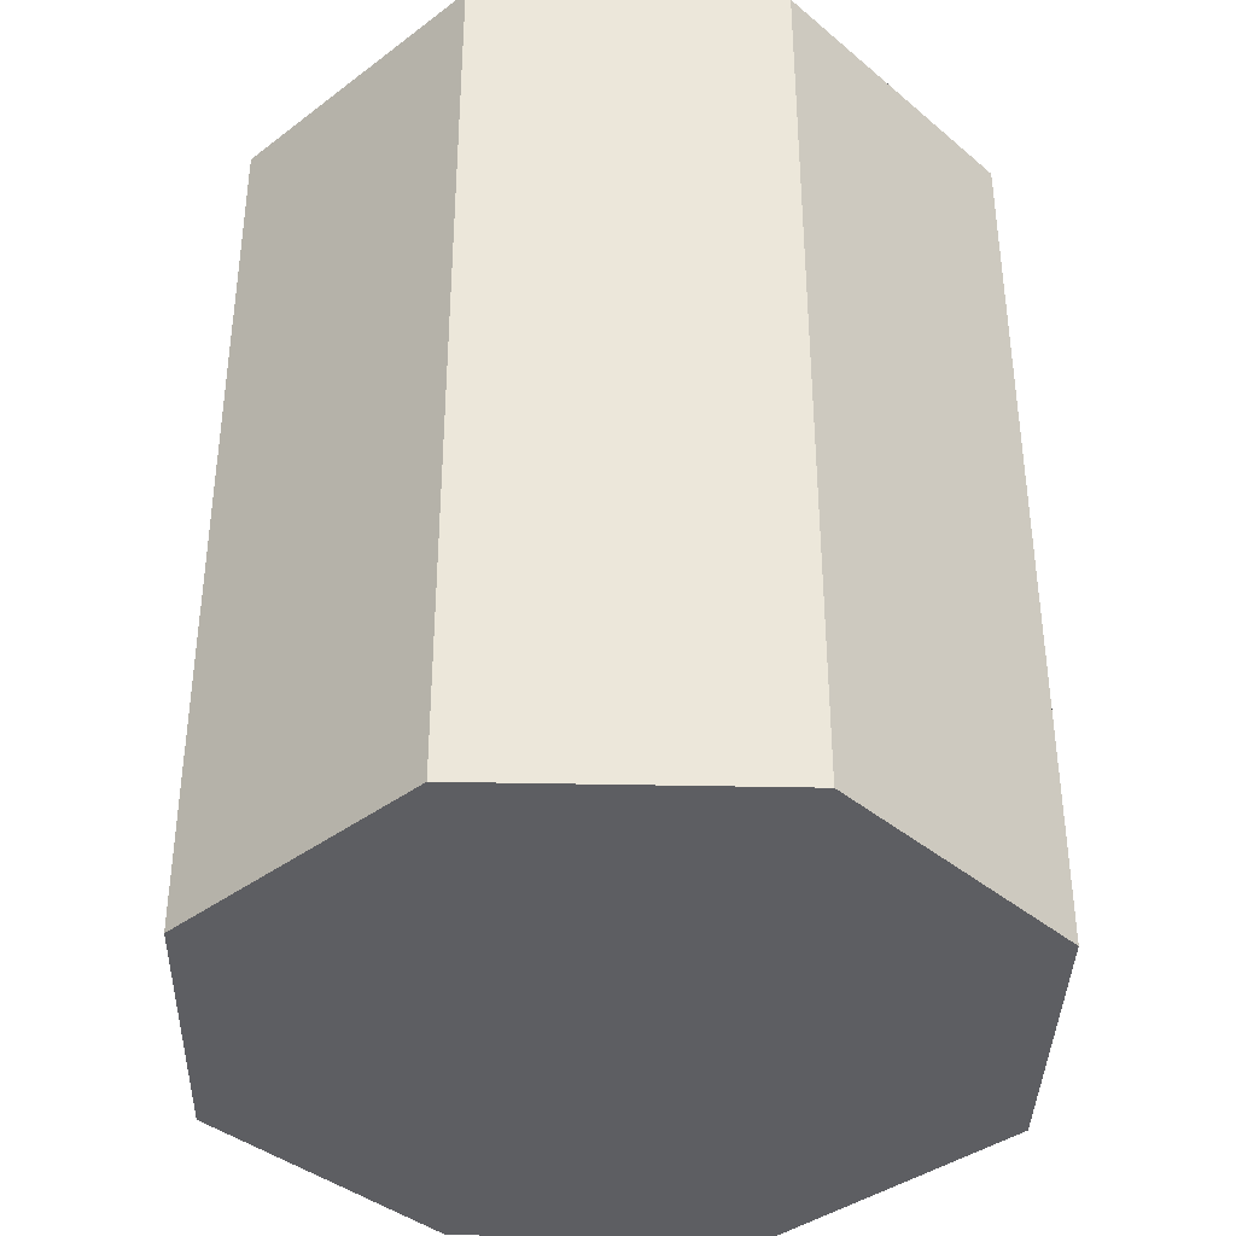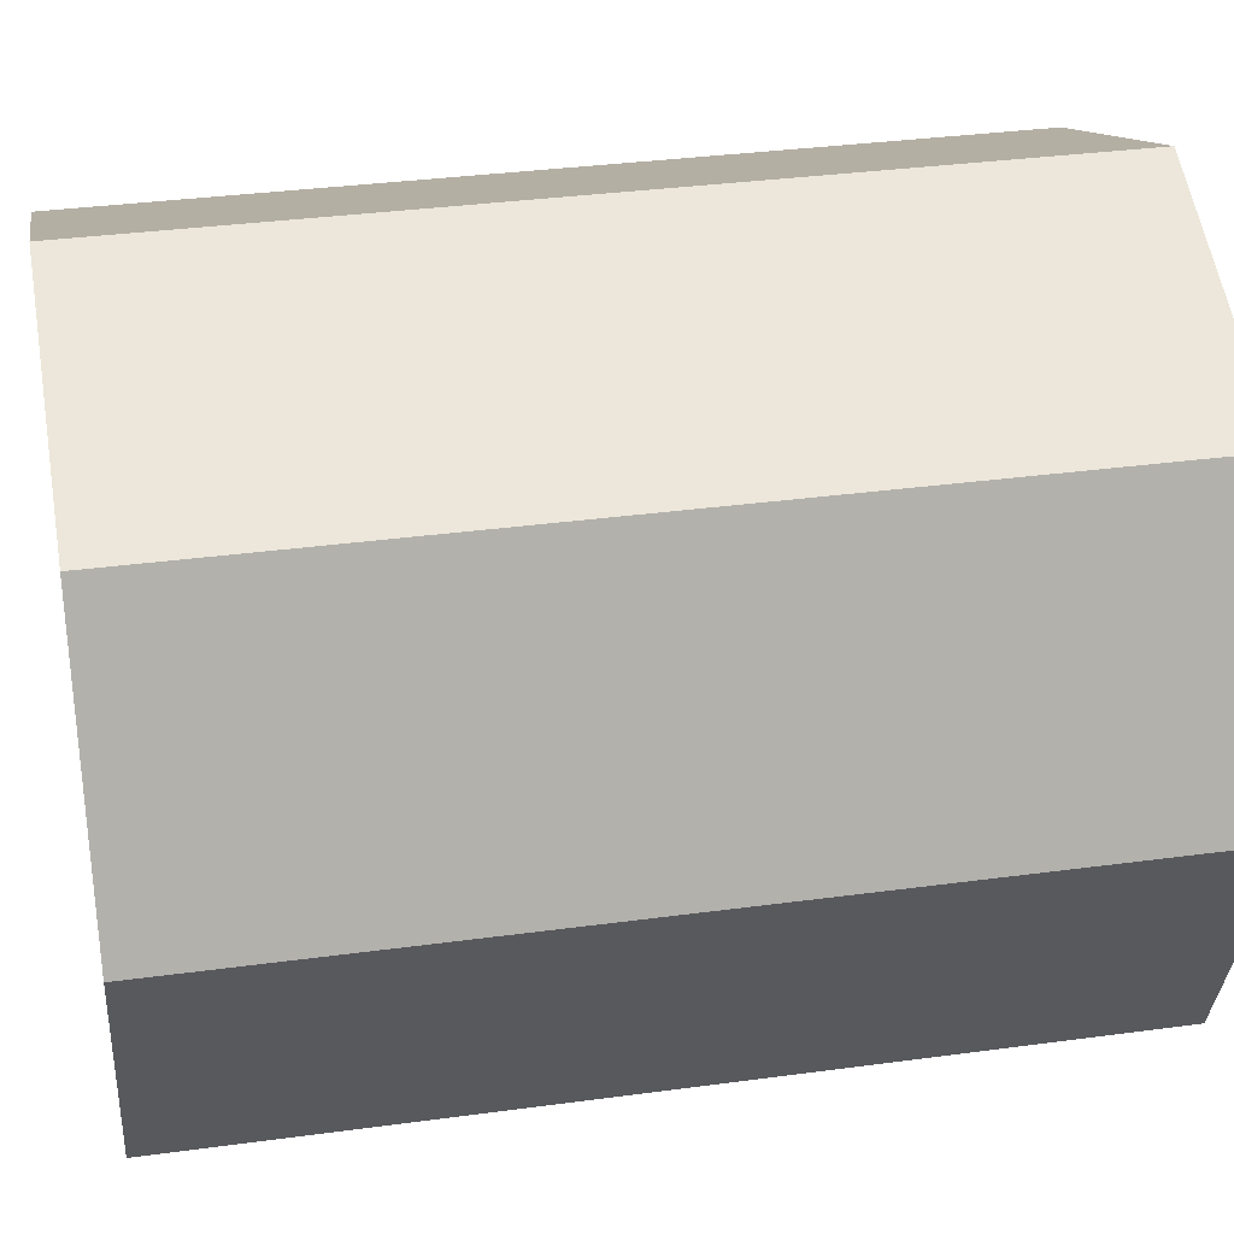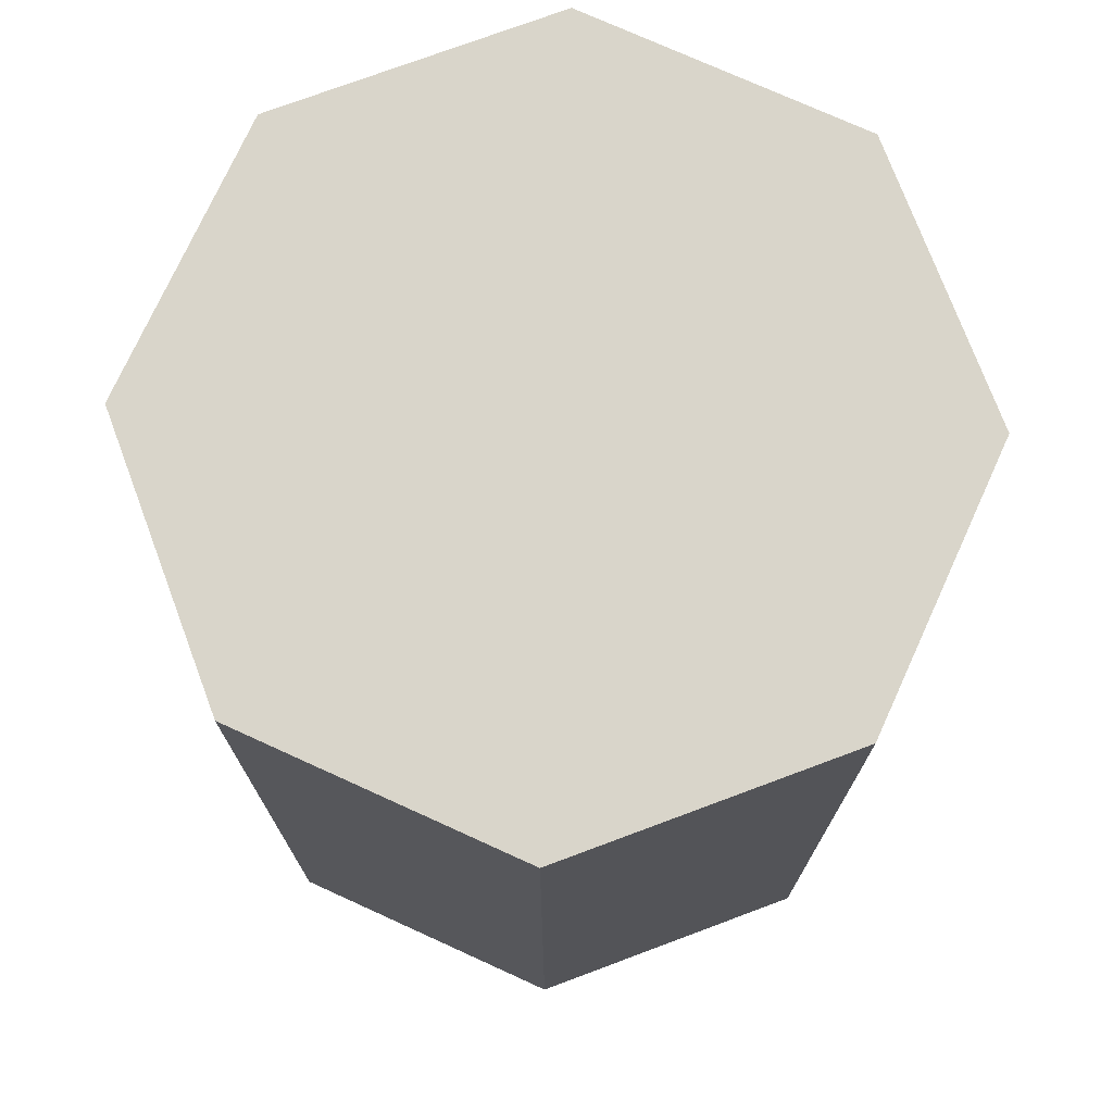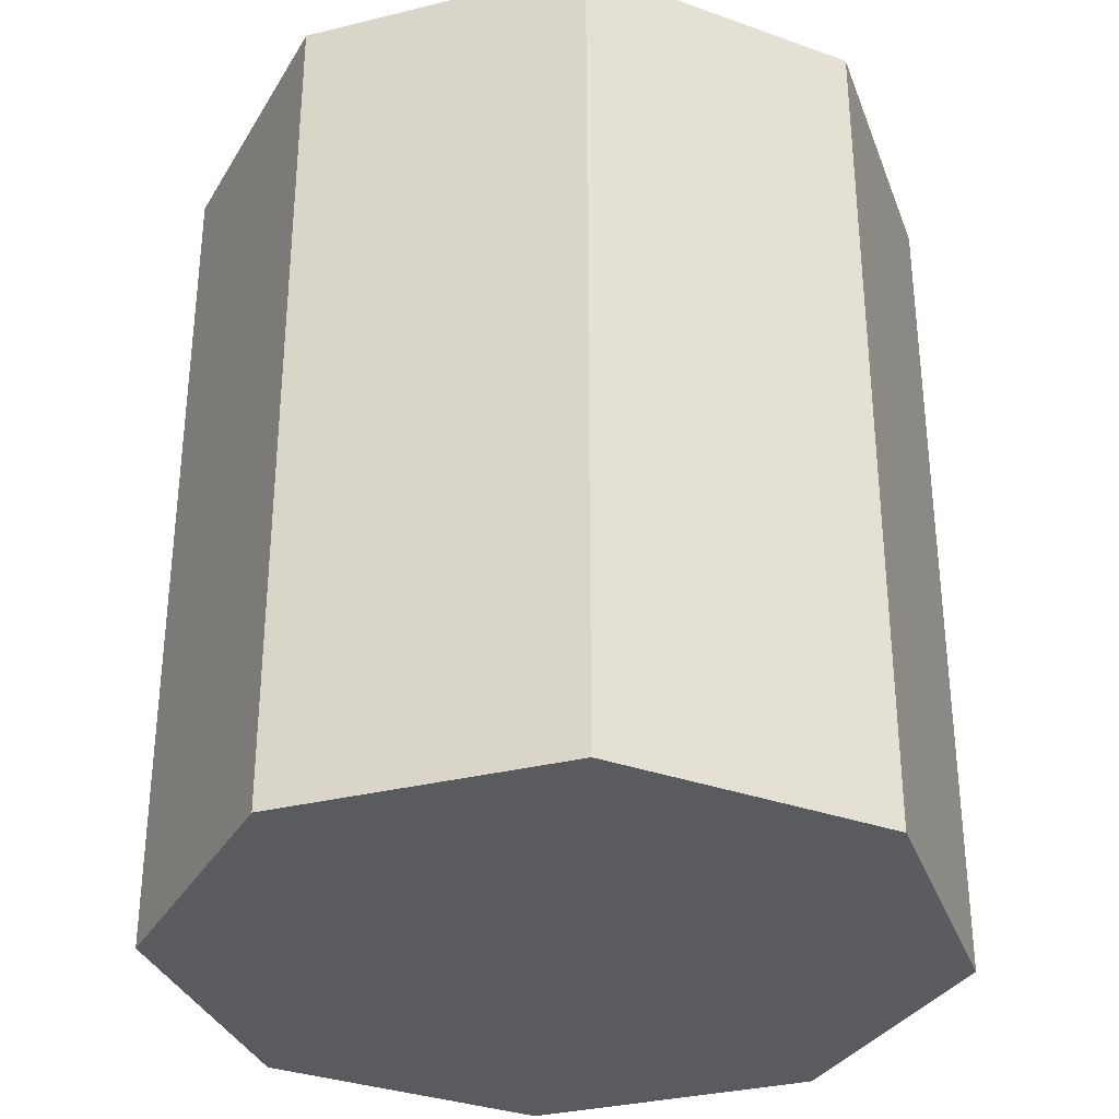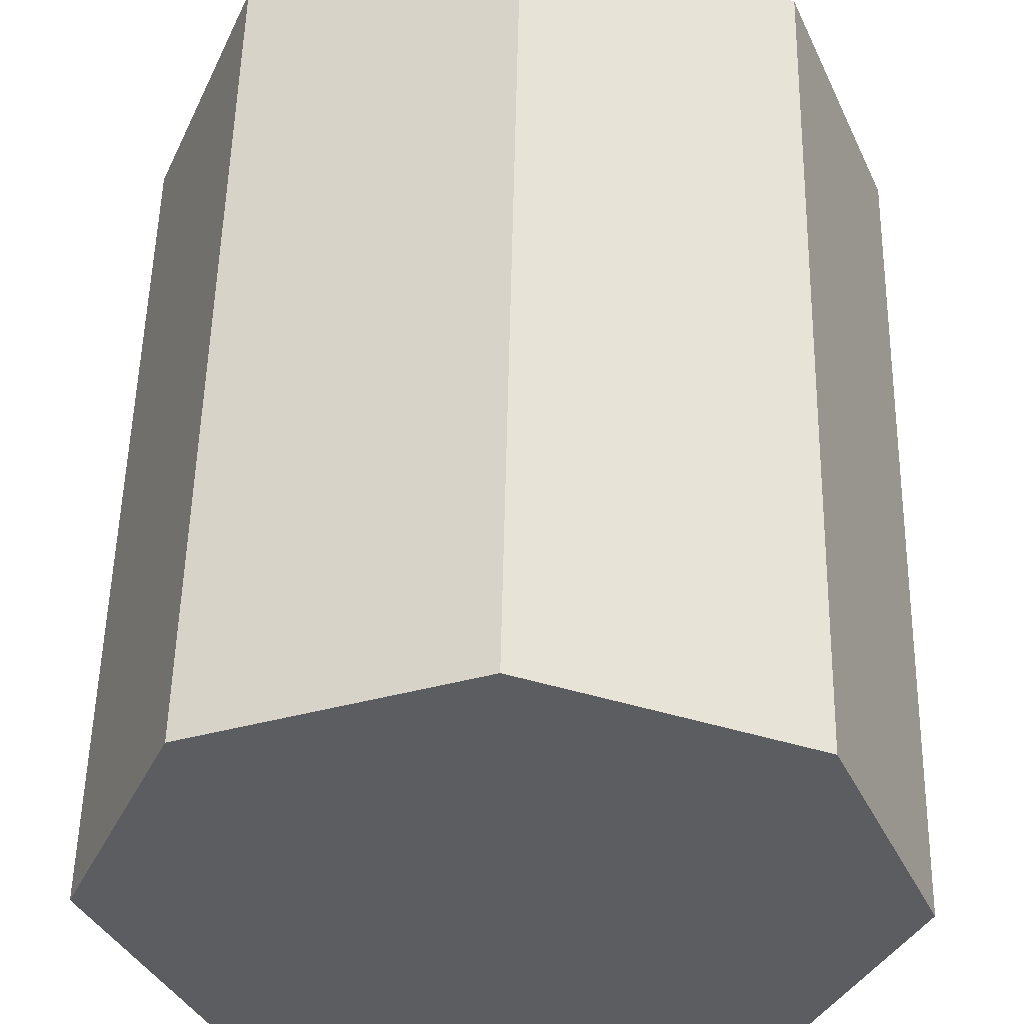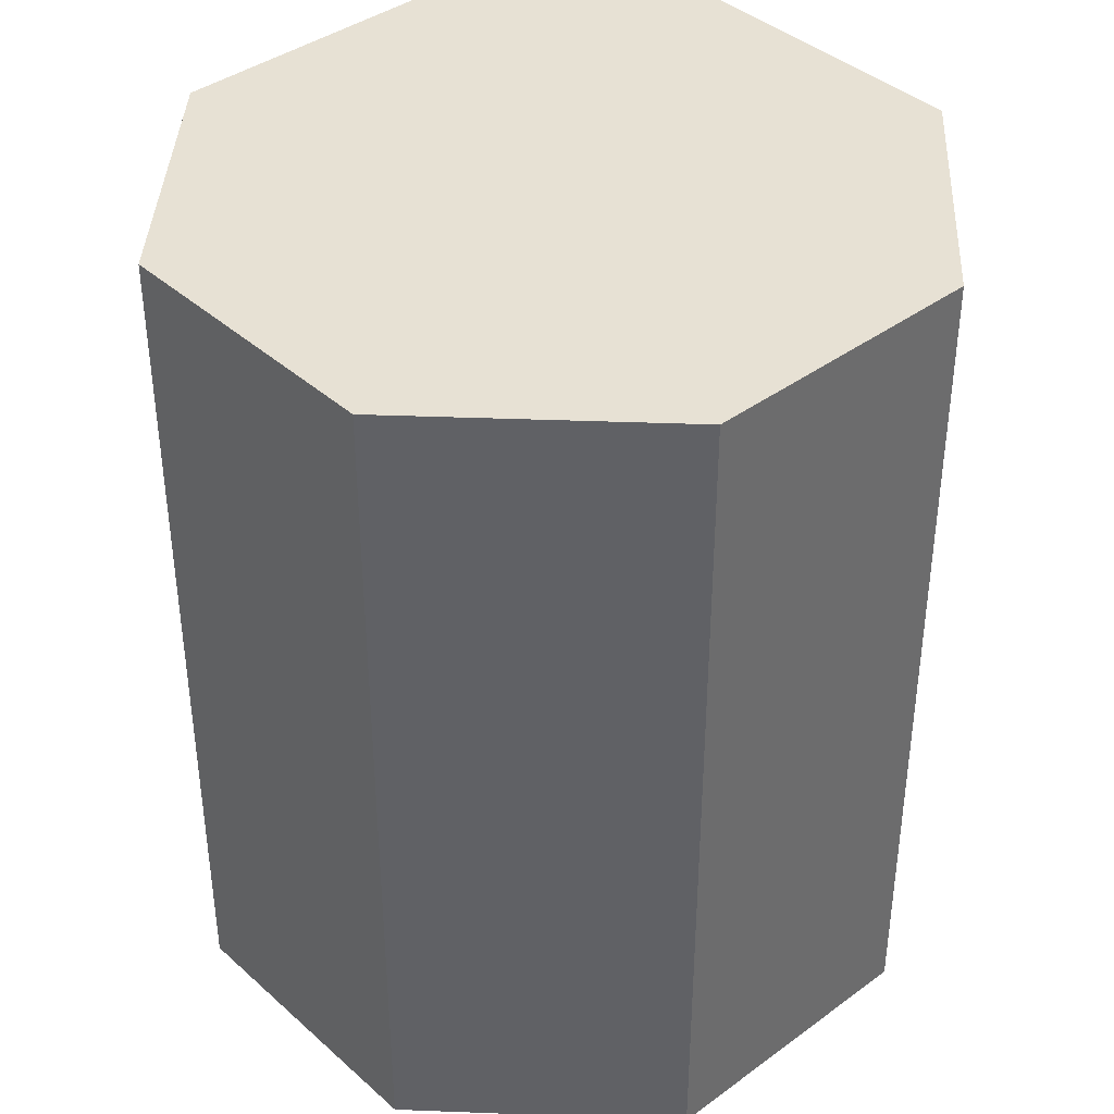
<metadata>
{"format":"obj","ext":"obj","renderer":"f3d","projection":"perspective","resolution":1024,"background":"white","views":[{"elev":-38.5,"azim":-24.0,"up":"+Y"},{"elev":34.1,"azim":79.6,"up":"+Z"},{"elev":74.4,"azim":-88.0,"up":"+Y"},{"elev":-33.0,"azim":-48.8,"up":"+Y"},{"elev":53.8,"azim":-178.8,"up":"+Z"},{"elev":39.6,"azim":-109.8,"up":"+Y"}]}
</metadata>
<code>
g m_throne_dogfood_can_collision_01
v 0.1732 -0.278 -0.1732
v 0.1732 0.278 -0.1732
v 0 0.278 -0.245
v 0 -0.278 -0.245
v 0 -0.278 -0.245
v 0 0.278 -0.245
v -0.1732 0.278 -0.1732
v -0.1732 -0.278 -0.1732
v -0.1732 -0.278 -0.1732
v -0.1732 0.278 -0.1732
v -0.245 0.278 0
v -0.245 -0.278 0
v -0.245 -0.278 0
v -0.245 0.278 0
v -0.1732 0.278 0.1732
v -0.1732 -0.278 0.1732
v -0.1732 -0.278 0.1732
v -0.1732 0.278 0.1732
v 0 0.278 0.245
v 0 -0.278 0.245
v 0 -0.278 0.245
v 0 0.278 0.245
v 0.1732 0.278 0.1732
v 0.1732 -0.278 0.1732
v 0.1732 -0.278 0.1732
v 0.1732 0.278 0.1732
v 0.245 0.278 0
v 0.245 -0.278 0
v 0.245 -0.278 0
v 0.245 0.278 0
v 0.1732 0.278 -0.1732
v 0.1732 -0.278 -0.1732
v 0 -0.278 -0.245
v 0 -0.278 0
v 0.1732 -0.278 -0.1732
v -0.1732 -0.278 -0.1732
v -0.245 -0.278 0
v -0.1732 -0.278 0.1732
v 0 -0.278 0.245
v 0.1732 -0.278 0.1732
v 0.245 -0.278 0
v 0.1732 0.278 -0.1732
v 0 0.278 0
v 0 0.278 -0.245
v -0.1732 0.278 -0.1732
v -0.245 0.278 0
v -0.1732 0.278 0.1732
v 0 0.278 0.245
v 0.1732 0.278 0.1732
v 0.245 0.278 0
g m_throne_dogfood_can_collision_01_0
f 3 2 1
f 4 3 1
f 7 6 5
f 8 7 5
f 11 10 9
f 12 11 9
f 15 14 13
f 16 15 13
f 19 18 17
f 20 19 17
f 23 22 21
f 24 23 21
f 27 26 25
f 28 27 25
f 31 30 29
f 32 31 29
f 35 34 33
f 33 34 36
f 36 34 37
f 37 34 38
f 38 34 39
f 39 34 40
f 40 34 41
f 41 34 35
f 44 43 42
f 45 43 44
f 46 43 45
f 47 43 46
f 48 43 47
f 49 43 48
f 50 43 49
f 42 43 50

</code>
